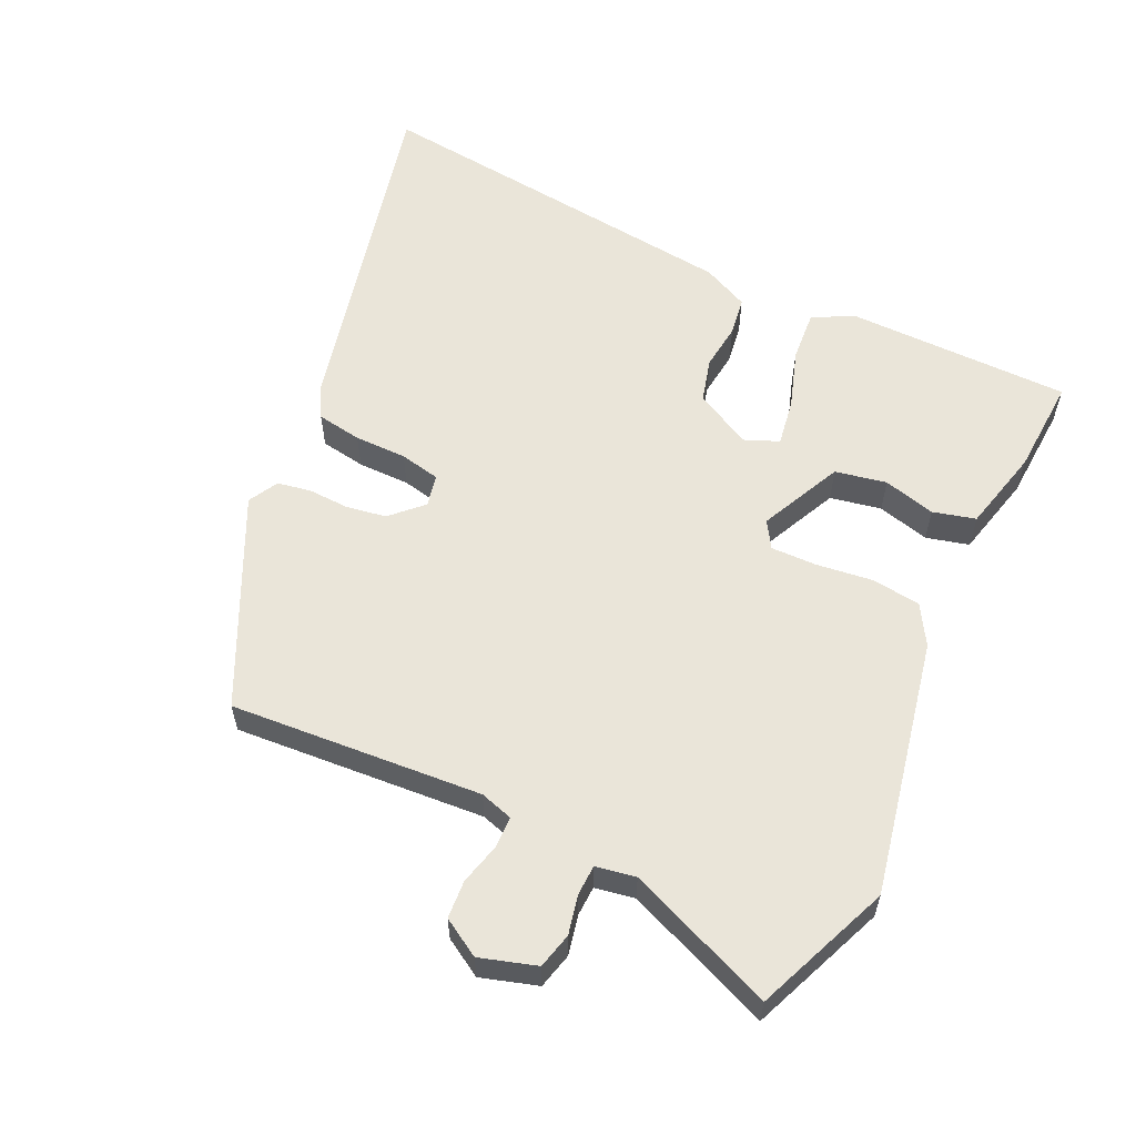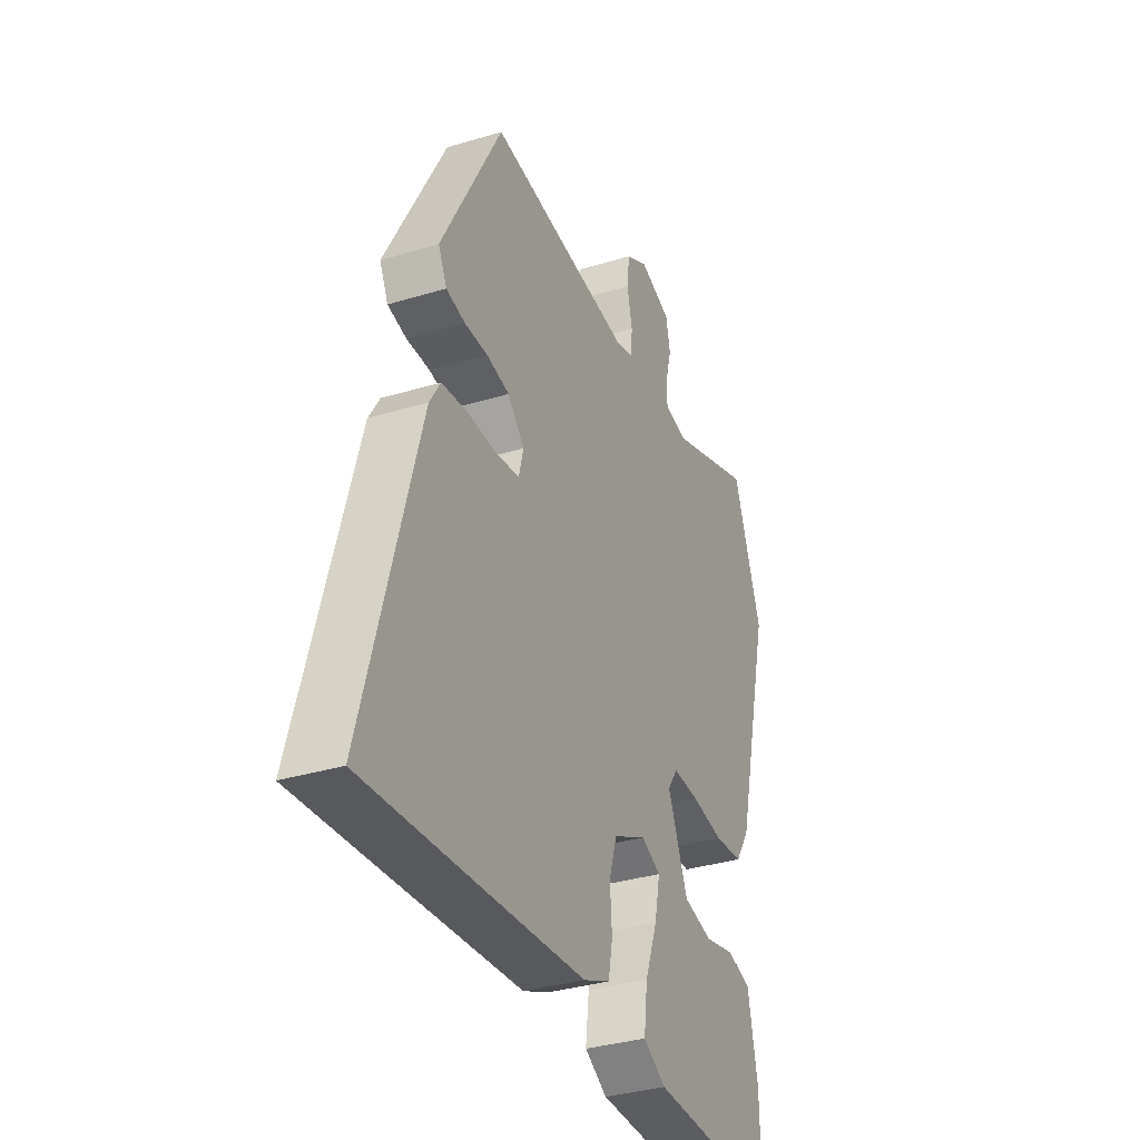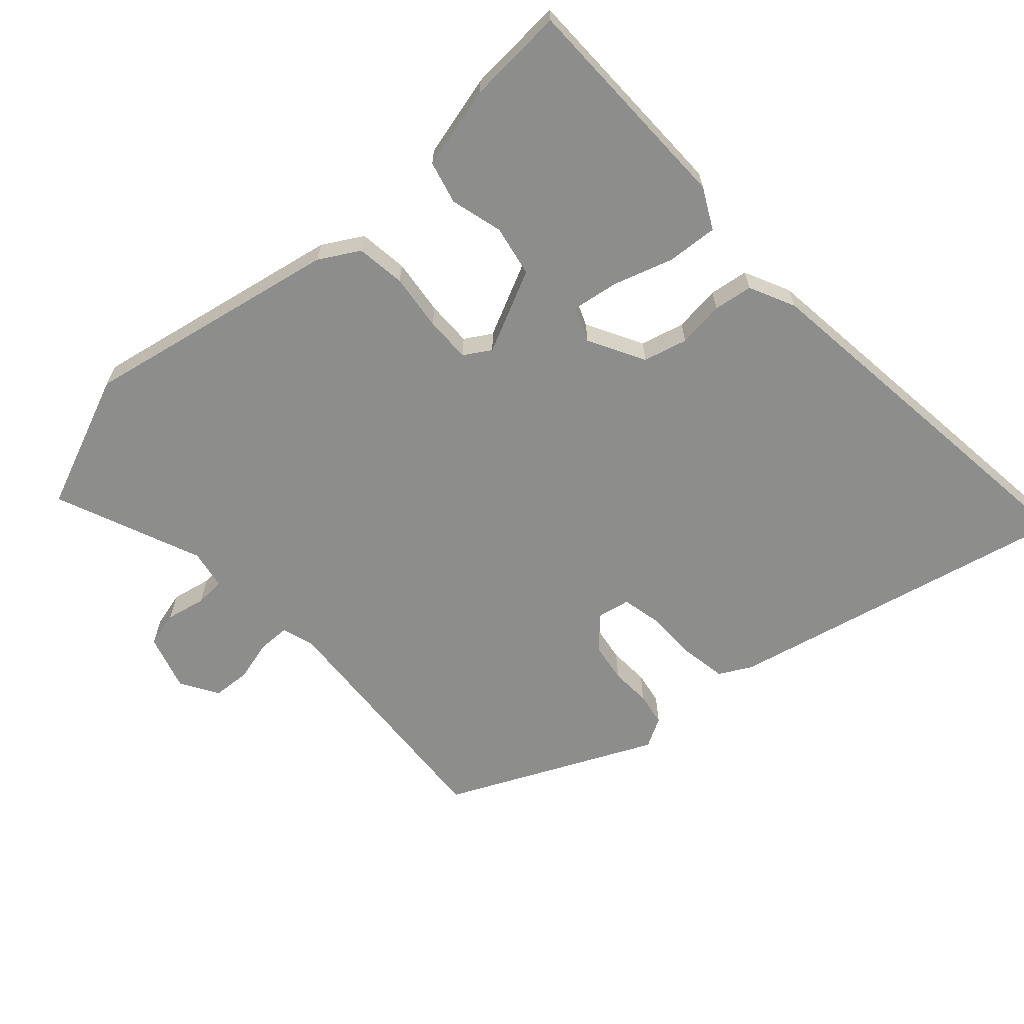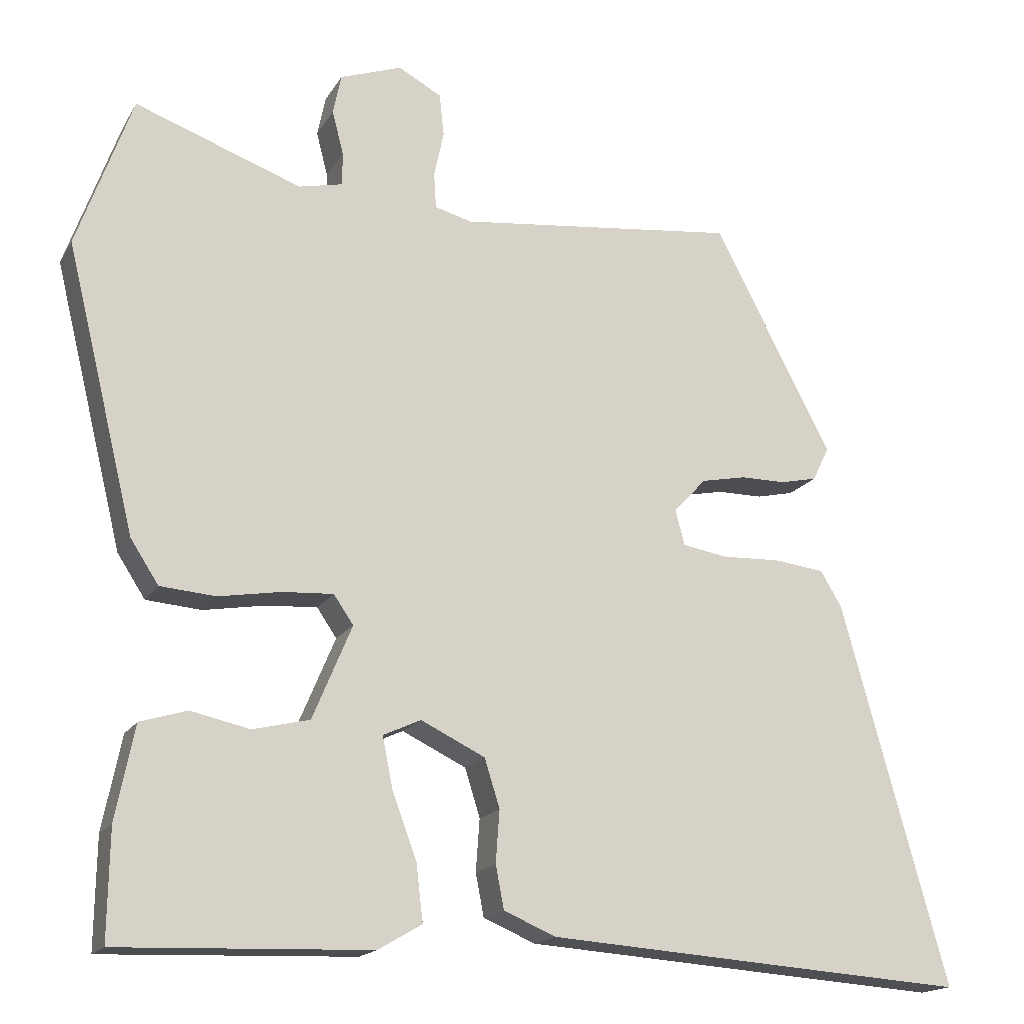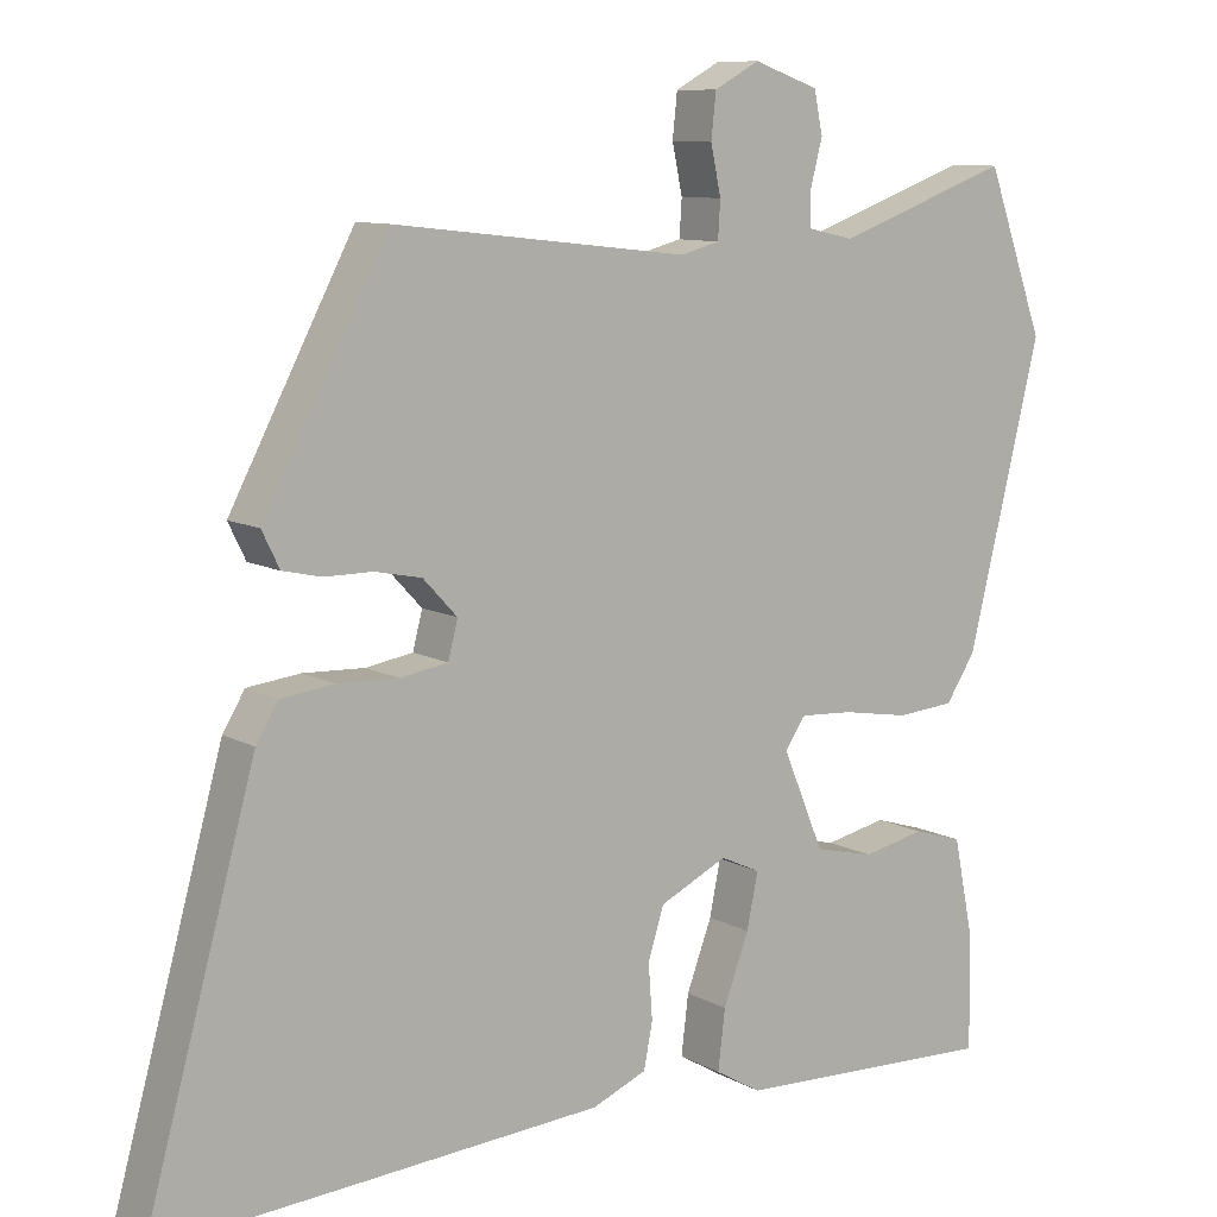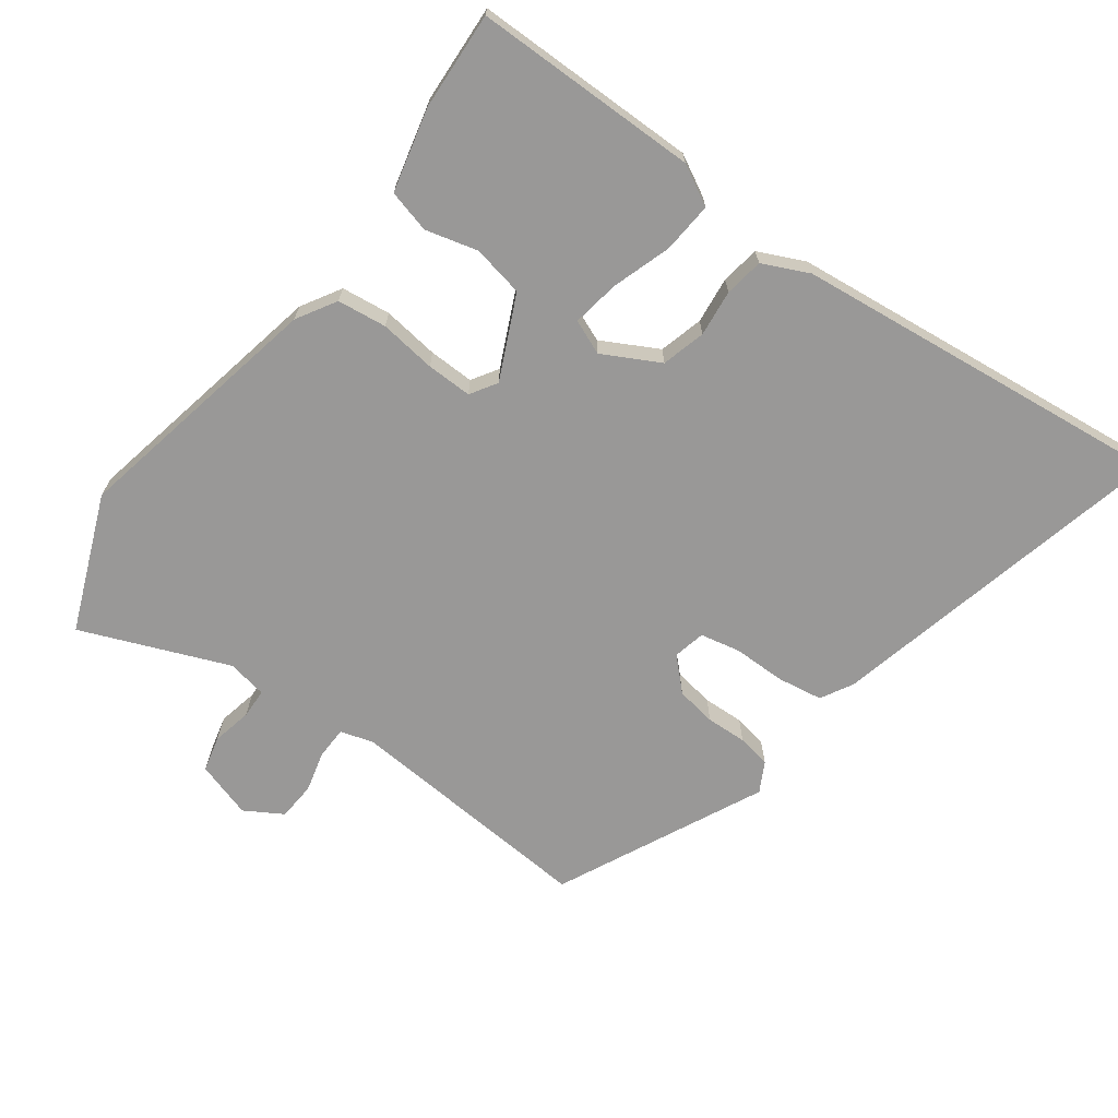
<metadata>
{"format":"obj","ext":"obj","renderer":"f3d","projection":"perspective","resolution":1024,"background":"white","views":[{"elev":58.5,"azim":27.6,"up":"+Y"},{"elev":-34.0,"azim":-67.5,"up":"+Z"},{"elev":-64.4,"azim":134.9,"up":"+Y"},{"elev":-17.1,"azim":158.5,"up":"+Z"},{"elev":9.7,"azim":-35.7,"up":"+Z"},{"elev":-68.7,"azim":145.9,"up":"+Y"}]}
</metadata>
<code>
v 0.467 0.07 -0.511
v 0.135 0.07 -0.499
v 0.077 0.07 -0.465
v 0.086 0.07 -0.39
v 0.118 0.07 -0.304
v 0.132 0.07 -0.235
v 0.082 0.07 -0.212
v -0.003 0.07 -0.253
v -0.023 0.07 -0.317
v -0.018 0.07 -0.386
v -0.029 0.07 -0.443
v -0.098 0.07 -0.472
v -0.425 0.07 -0.495
v -0.658 0.07 -0.511
v -0.518 0.07 -0.006
v -0.49 0.07 0.04
v -0.423 0.07 0.048
v -0.346 0.07 0.045
v -0.286 0.07 0.055
v -0.274 0.07 0.102
v -0.317 0.07 0.148
v -0.376 0.07 0.16
v -0.436 0.07 0.16
v -0.485 0.07 0.171
v -0.507 0.07 0.216
v -0.35 0.07 0.514
v 0.02 0.07 0.472
v 0.069 0.07 0.485
v 0.072 0.07 0.532
v 0.059 0.07 0.593
v 0.065 0.07 0.649
v 0.122 0.07 0.68
v 0.204 0.07 0.651
v 0.215 0.07 0.598
v 0.2 0.07 0.54
v 0.2 0.07 0.496
v 0.258 0.07 0.483
v 0.478 0.07 0.562
v 0.551 0.07 0.359
v 0.459 0.07 -0.016
v 0.422 0.07 -0.073
v 0.349 0.07 -0.079
v 0.266 0.07 -0.065
v 0.199 0.07 -0.061
v 0.173 0.07 -0.099
v 0.225 0.07 -0.223
v 0.3 0.07 -0.241
v 0.378 0.07 -0.224
v 0.44 0.07 -0.243
v 0.465 0.07 -0.367
v 0.467 0 -0.511
v 0.135 0 -0.499
v 0.077 0 -0.465
v 0.086 0 -0.39
v 0.118 0 -0.304
v 0.132 0 -0.235
v 0.082 0 -0.212
v -0.003 0 -0.253
v -0.023 0 -0.317
v -0.018 0 -0.386
v -0.029 0 -0.443
v -0.098 0 -0.472
v -0.425 0 -0.495
v -0.658 0 -0.511
v -0.518 0 -0.006
v -0.49 0 0.04
v -0.423 0 0.048
v -0.346 0 0.045
v -0.286 0 0.055
v -0.274 0 0.102
v -0.317 0 0.148
v -0.376 0 0.16
v -0.436 0 0.16
v -0.485 0 0.171
v -0.507 0 0.216
v -0.35 0 0.514
v 0.02 0 0.472
v 0.069 0 0.485
v 0.072 0 0.532
v 0.059 0 0.593
v 0.065 0 0.649
v 0.122 0 0.68
v 0.204 0 0.651
v 0.215 0 0.598
v 0.2 0 0.54
v 0.2 0 0.496
v 0.258 0 0.483
v 0.478 0 0.562
v 0.551 0 0.359
v 0.459 0 -0.016
v 0.422 0 -0.073
v 0.349 0 -0.079
v 0.266 0 -0.065
v 0.199 0 -0.061
v 0.173 0 -0.099
v 0.225 0 -0.223
v 0.3 0 -0.241
v 0.378 0 -0.224
v 0.44 0 -0.243
v 0.465 0 -0.367
f 3 4 5
f 2 3 5
f 1 2 5
f 50 1 5
f 49 50 5
f 48 49 5
f 47 48 5
f 46 47 5 6
f 45 46 6 7
f 44 45 7 8
f 41 42 43
f 40 41 43
f 39 40 43
f 38 39 43
f 37 38 43
f 36 37 43 44
f 35 36 44 8
f 33 34 35
f 32 33 35
f 31 32 35
f 30 31 35
f 29 30 35
f 28 29 35
f 25 26 27
f 24 25 27
f 23 24 27
f 22 23 27
f 21 22 27 28
f 20 21 28 35
f 16 17 18
f 15 16 18
f 14 15 18
f 13 14 18
f 12 13 18
f 11 12 18
f 10 11 18
f 9 10 18
f 9 18 19
f 19 20 35
f 9 19 35
f 8 9 35
f 55 54 53
f 55 53 52
f 55 52 51
f 55 51 100
f 55 100 99
f 55 99 98
f 55 98 97
f 56 55 97 96
f 57 56 96 95
f 58 57 95 94
f 93 92 91
f 93 91 90
f 93 90 89
f 93 89 88
f 93 88 87
f 94 93 87 86
f 58 94 86 85
f 85 84 83
f 85 83 82
f 85 82 81
f 85 81 80
f 85 80 79
f 85 79 78
f 77 76 75
f 77 75 74
f 77 74 73
f 77 73 72
f 78 77 72 71
f 85 78 71 70
f 68 67 66
f 68 66 65
f 68 65 64
f 68 64 63
f 68 63 62
f 68 62 61
f 68 61 60
f 68 60 59
f 69 68 59
f 85 70 69
f 85 69 59
f 85 59 58
f 1 51 52 2
f 2 52 53 3
f 3 53 54 4
f 4 54 55 5
f 5 55 56 6
f 6 56 57 7
f 7 57 58 8
f 8 58 59 9
f 9 59 60 10
f 10 60 61 11
f 11 61 62 12
f 12 62 63 13
f 13 63 64 14
f 14 64 65 15
f 15 65 66 16
f 16 66 67 17
f 17 67 68 18
f 18 68 69 19
f 19 69 70 20
f 20 70 71 21
f 21 71 72 22
f 22 72 73 23
f 23 73 74 24
f 24 74 75 25
f 25 75 76 26
f 26 76 77 27
f 27 77 78 28
f 28 78 79 29
f 29 79 80 30
f 30 80 81 31
f 31 81 82 32
f 32 82 83 33
f 33 83 84 34
f 34 84 85 35
f 35 85 86 36
f 36 86 87 37
f 37 87 88 38
f 38 88 89 39
f 39 89 90 40
f 40 90 91 41
f 41 91 92 42
f 42 92 93 43
f 43 93 94 44
f 44 94 95 45
f 45 95 96 46
f 46 96 97 47
f 47 97 98 48
f 48 98 99 49
f 49 99 100 50
f 50 100 51 1

</code>
